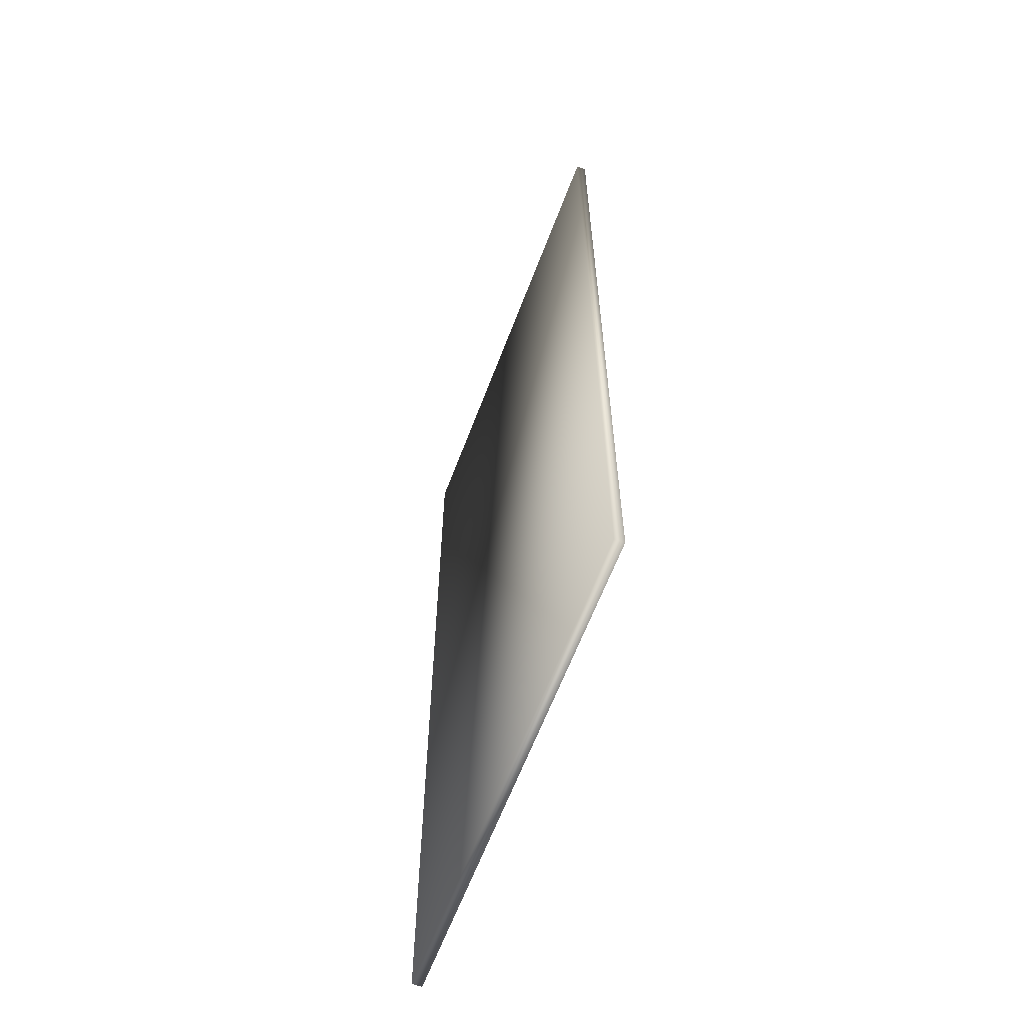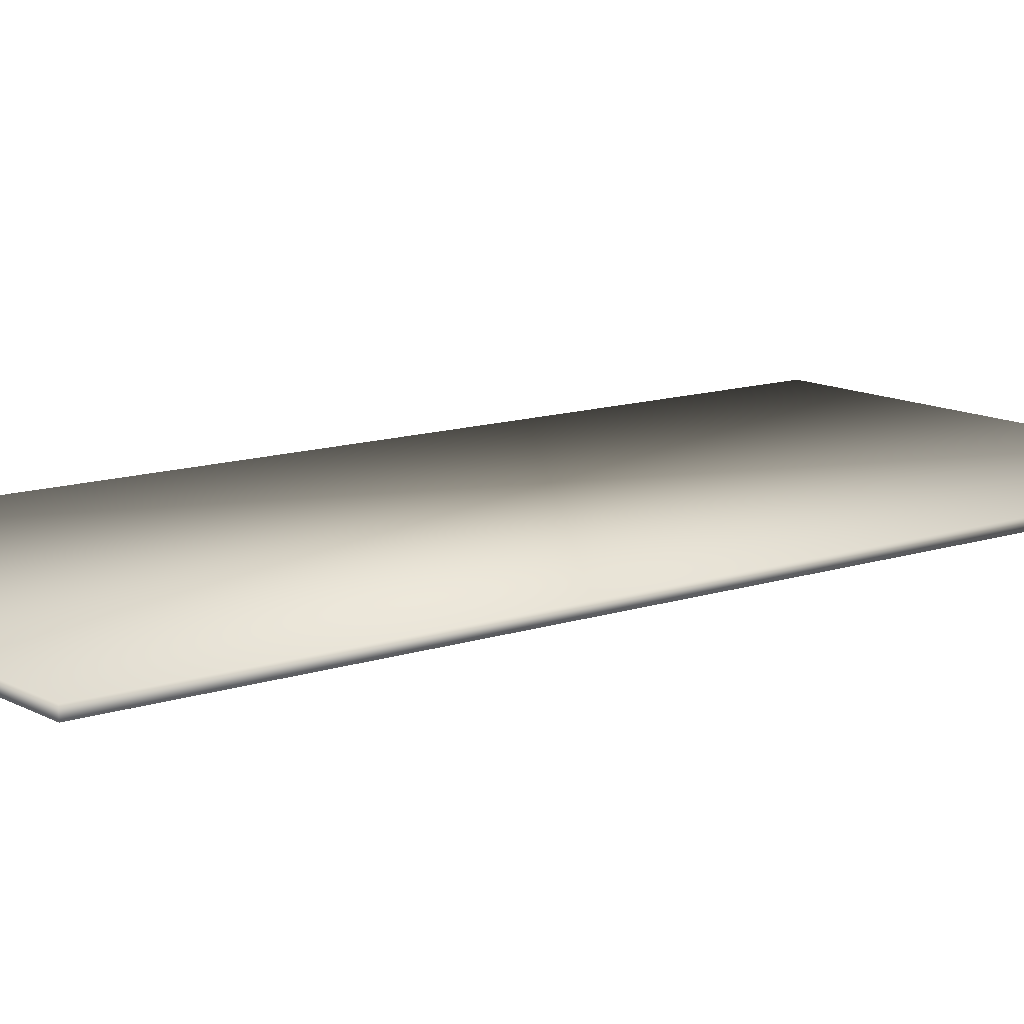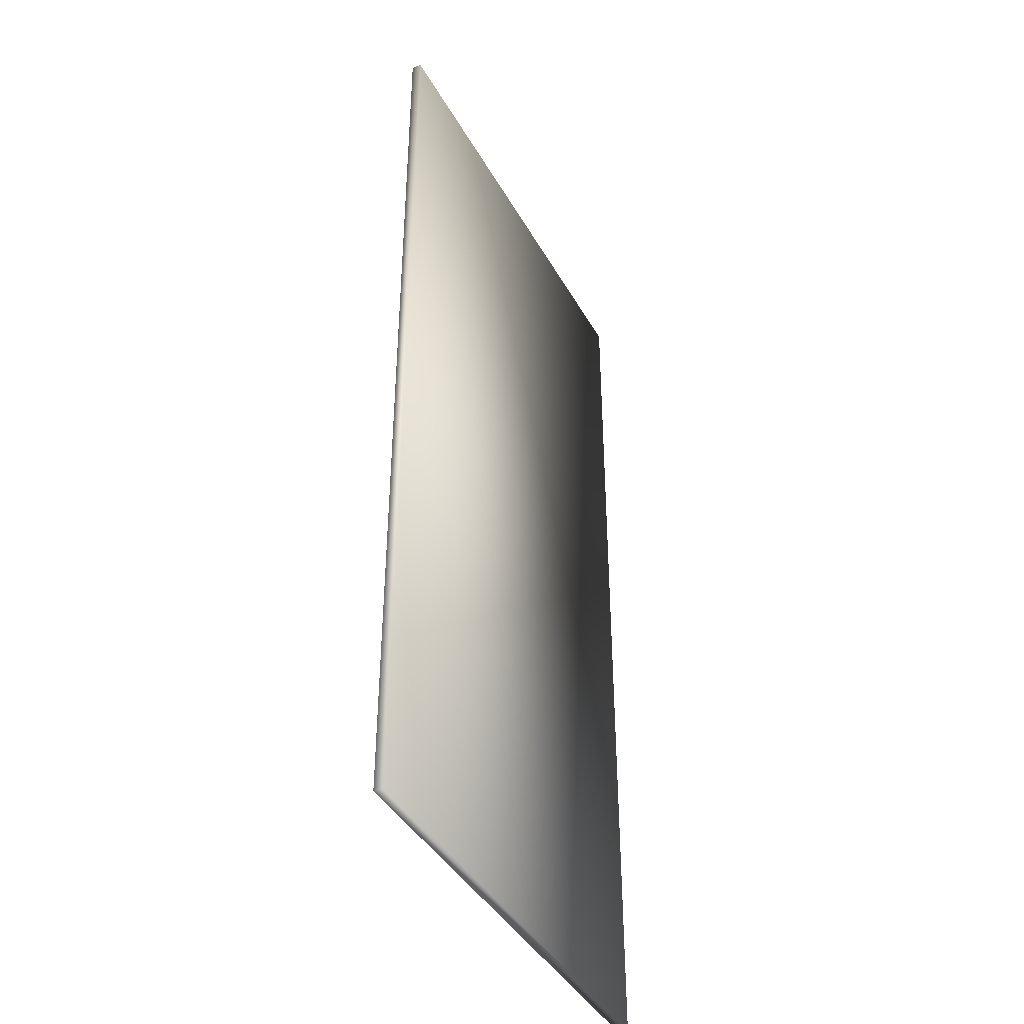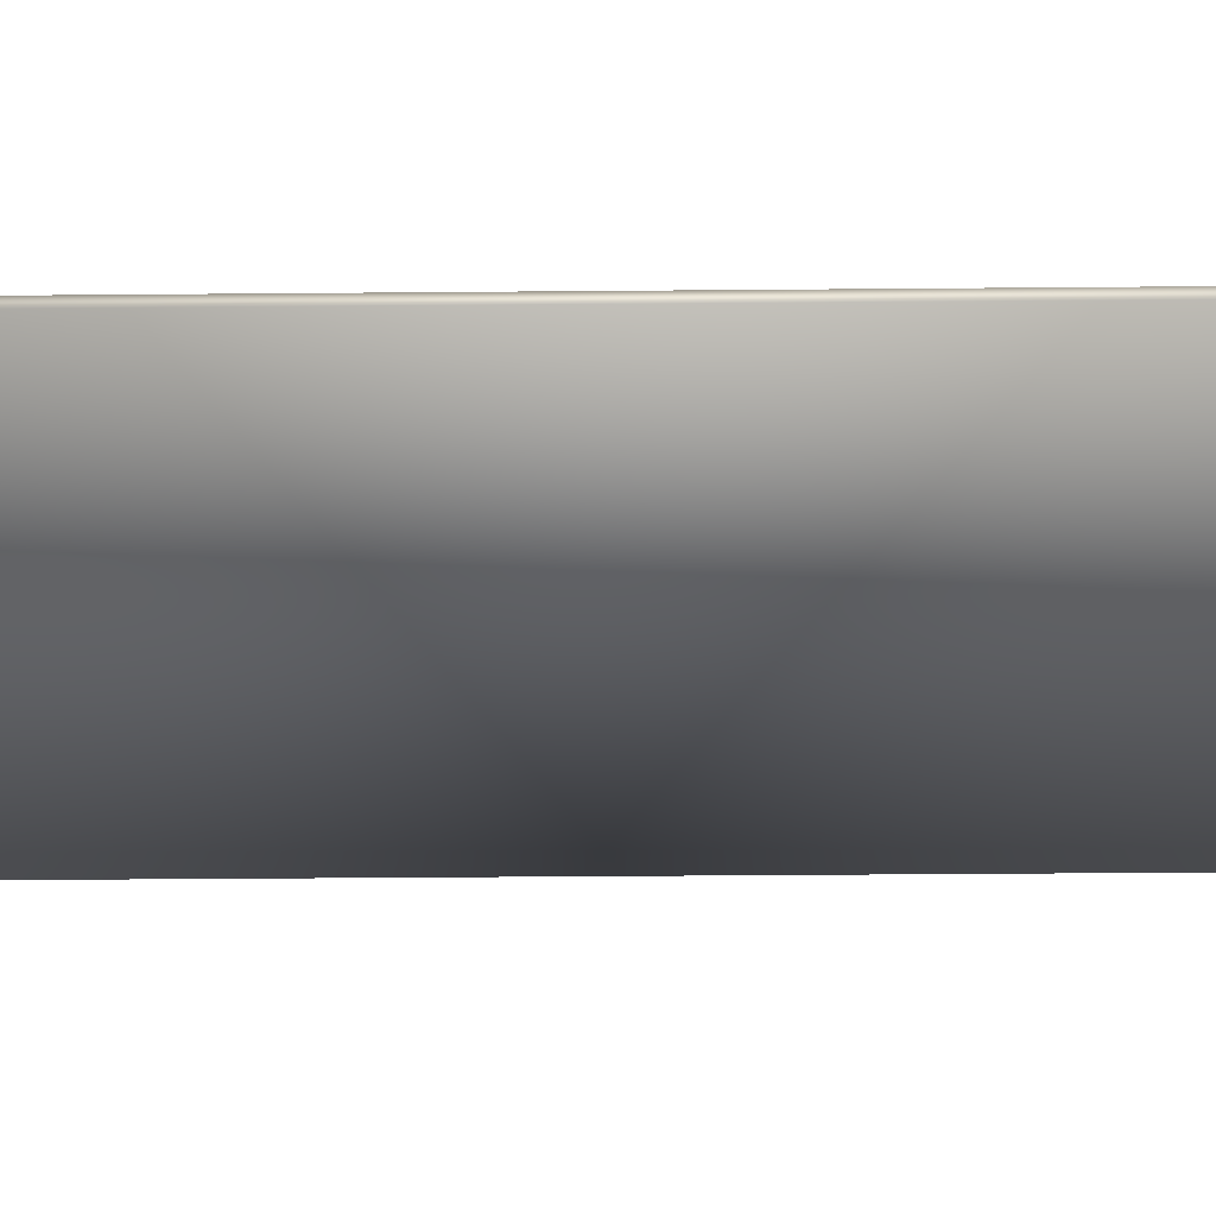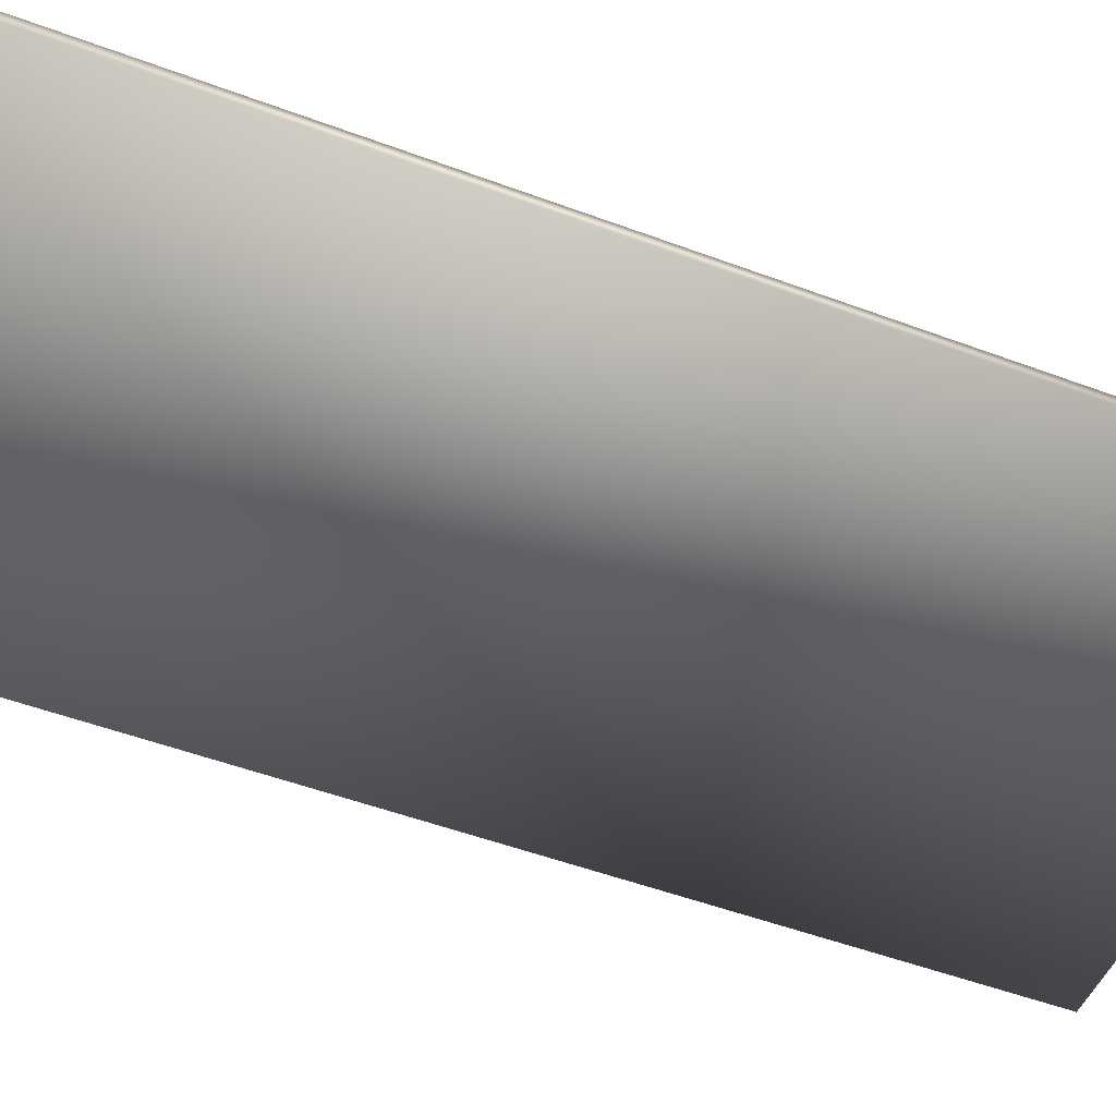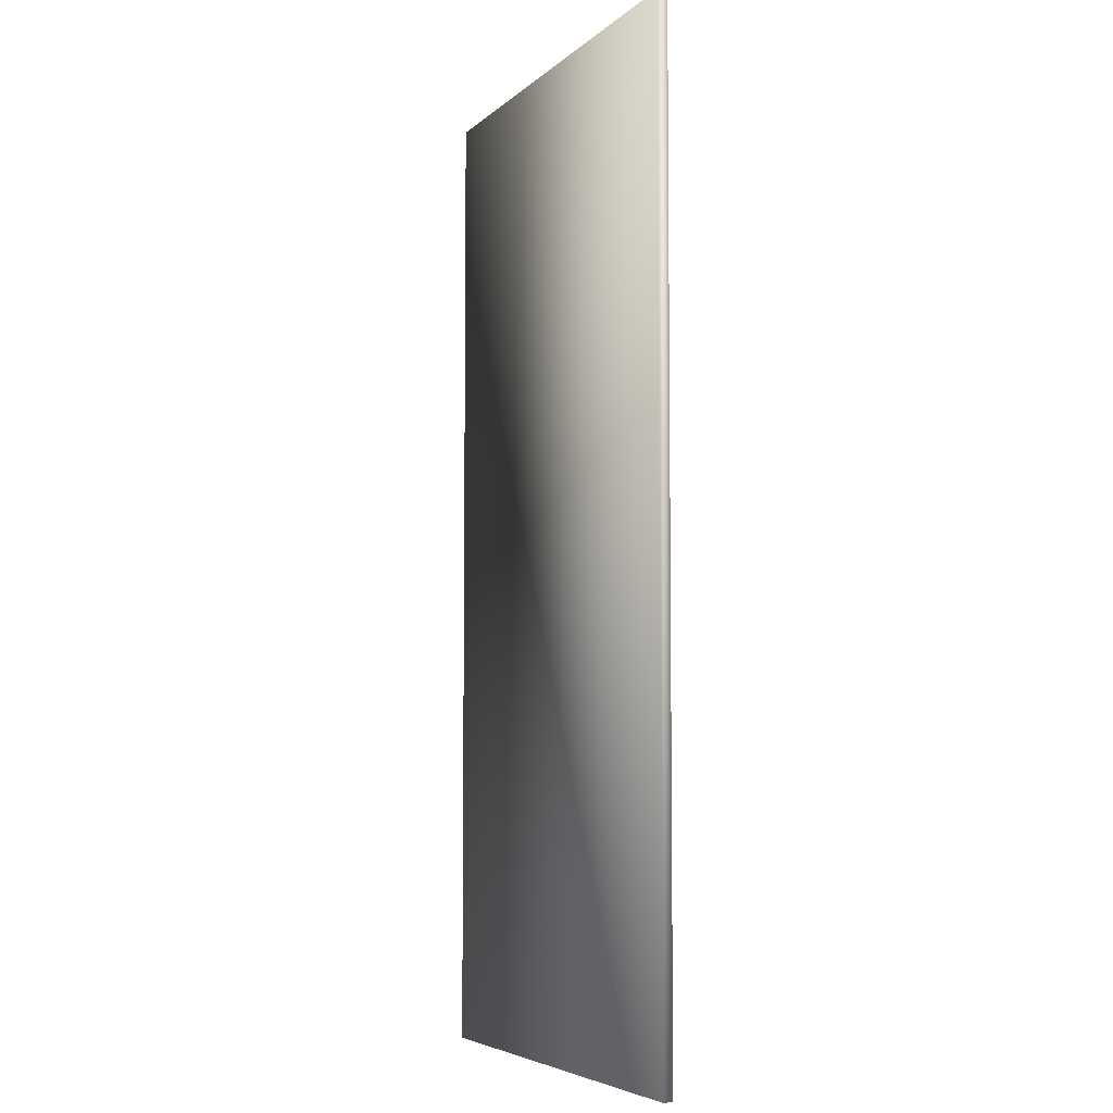
<metadata>
{"format":"obj","ext":"obj","renderer":"f3d","projection":"perspective","resolution":1024,"background":"white","views":[{"elev":-62.9,"azim":69.3,"up":"+Z"},{"elev":12.2,"azim":51.6,"up":"+Y"},{"elev":-41.2,"azim":-63.0,"up":"+Z"},{"elev":-41.8,"azim":-89.4,"up":"+Y"},{"elev":-49.2,"azim":67.3,"up":"+Y"},{"elev":-5.5,"azim":66.7,"up":"+Z"}]}
</metadata>
<code>
o field_col_Cube.000
v -4.852 0.2 9.876
v -4.852 0.4 9.876
v -4.852 0.2 -9.876
v -4.852 0.4 -9.876
v 4.852 0.2 9.876
v 4.852 0.4 9.876
v 4.852 0.2 -9.876
v 4.852 0.4 -9.876
f 2 3 1
f 4 7 3
f 8 5 7
f 6 1 5
f 7 1 3
f 4 6 8
f 2 4 3
f 4 8 7
f 8 6 5
f 6 2 1
f 7 5 1
f 4 2 6

</code>
